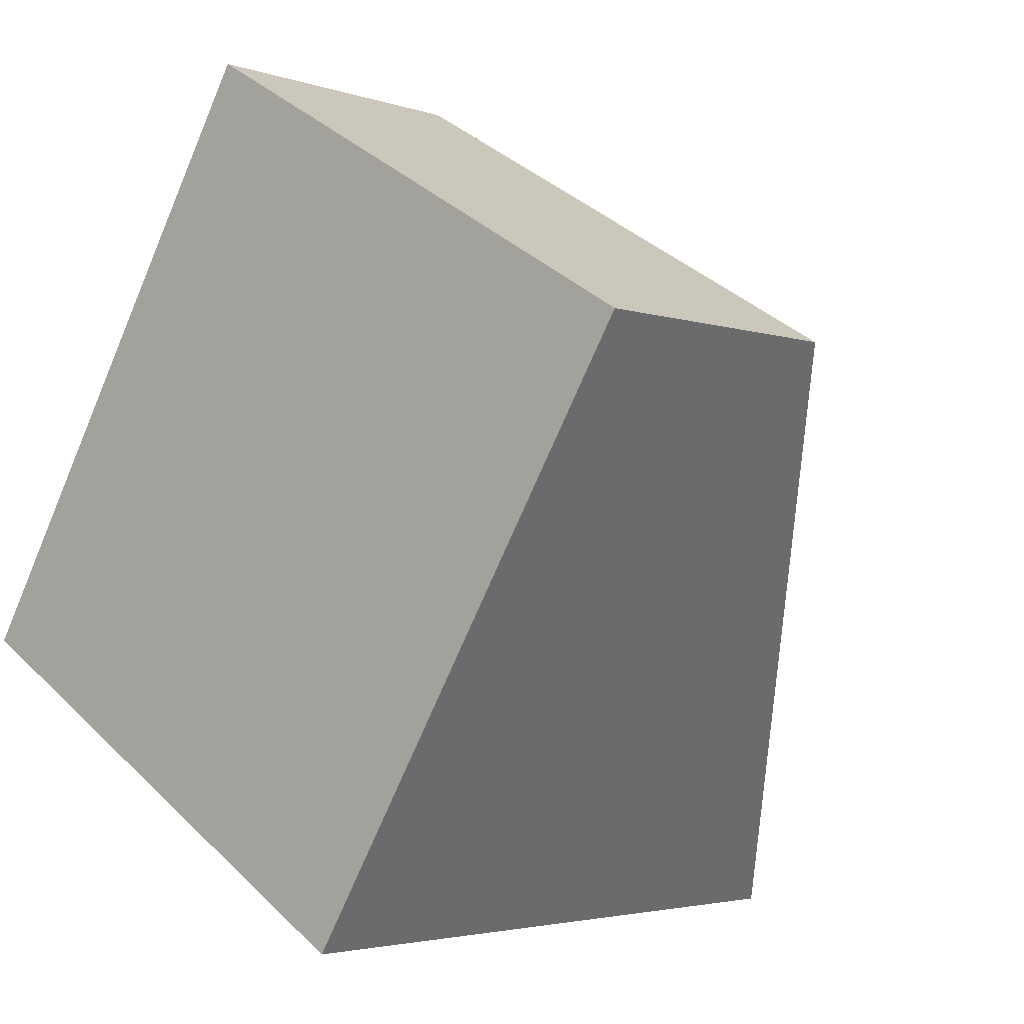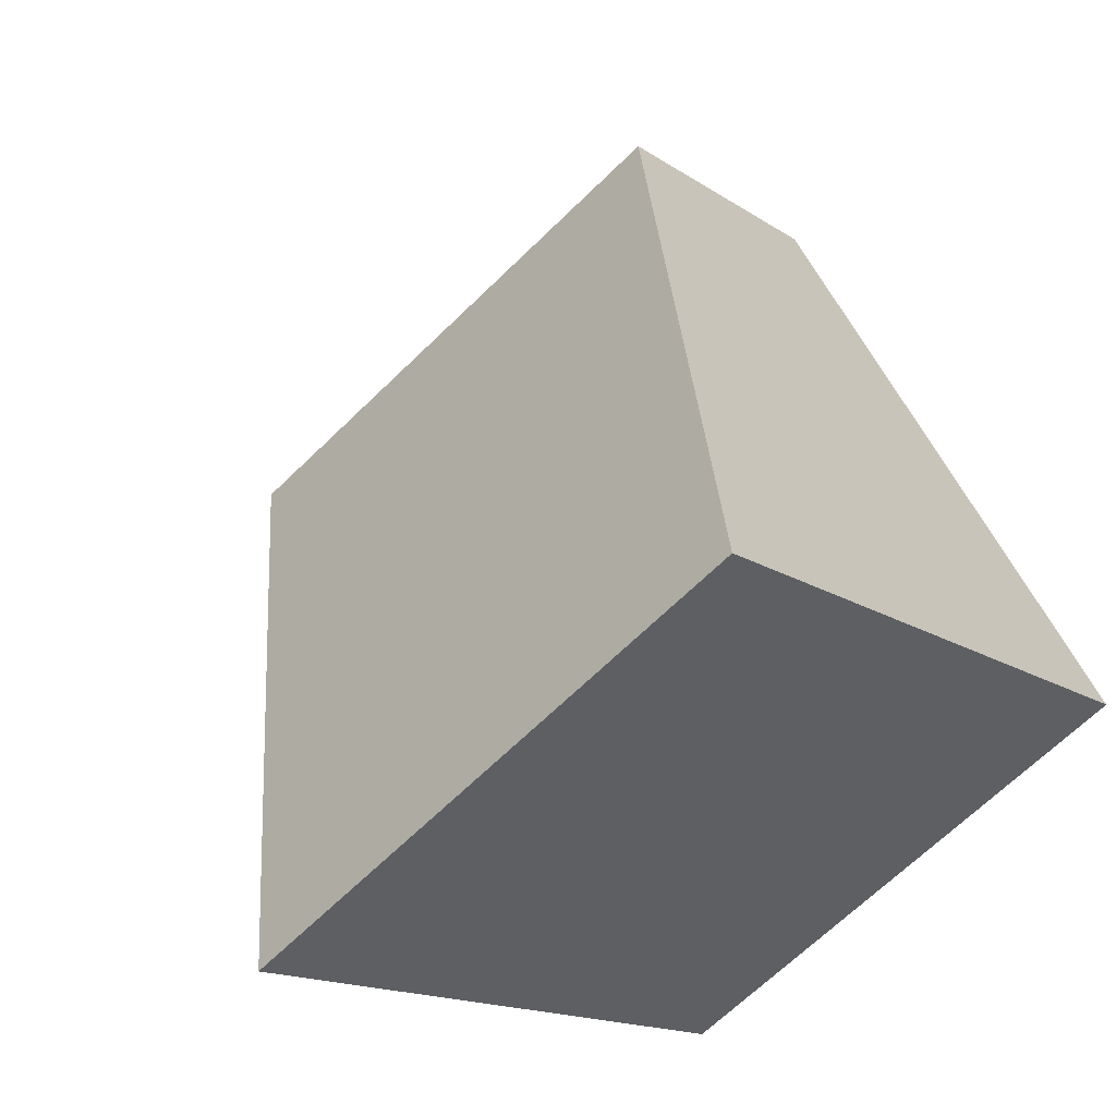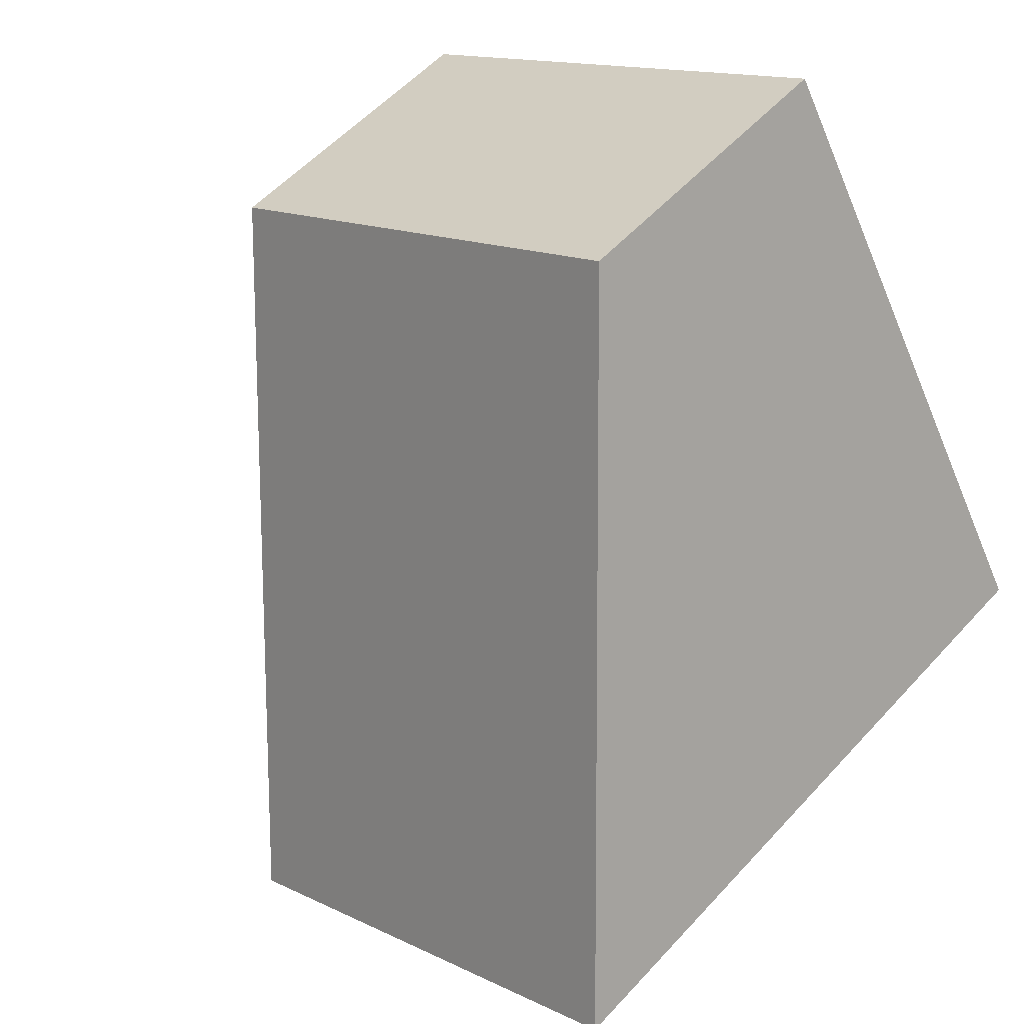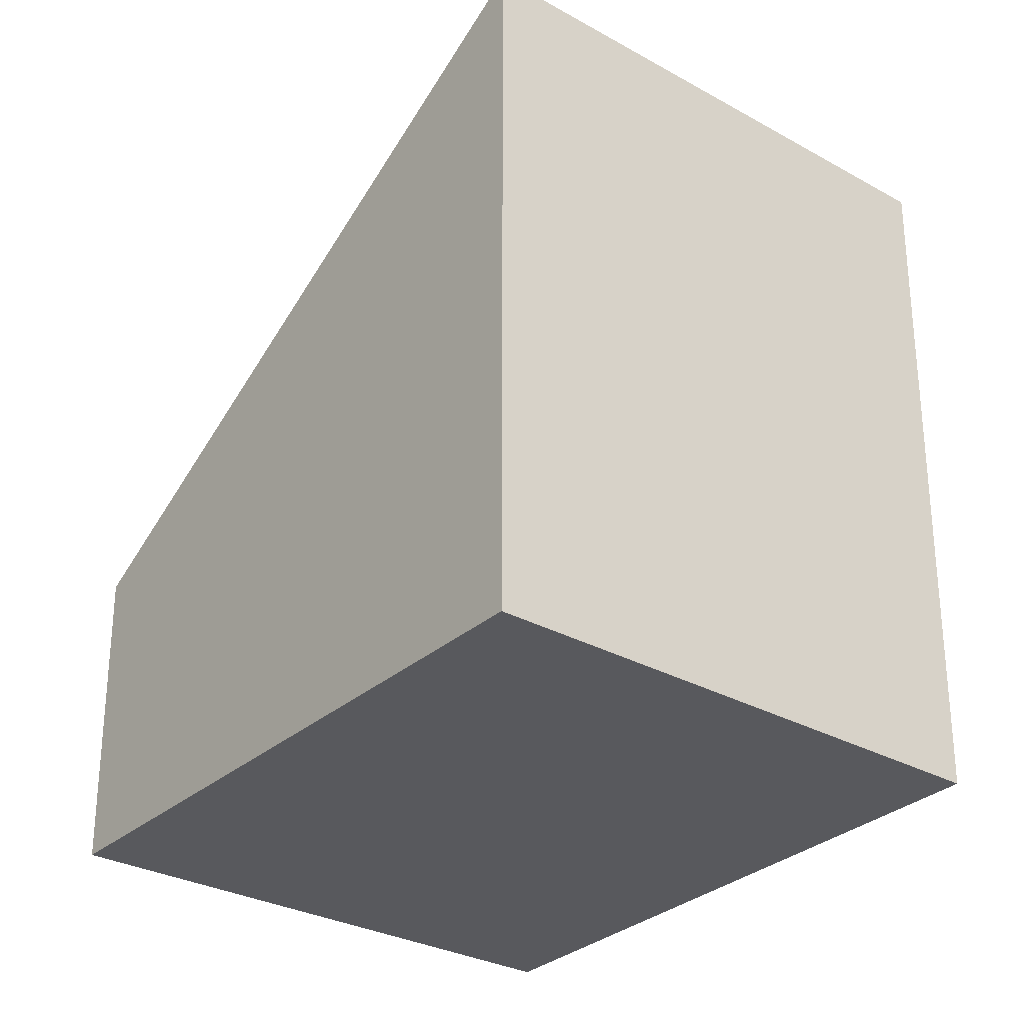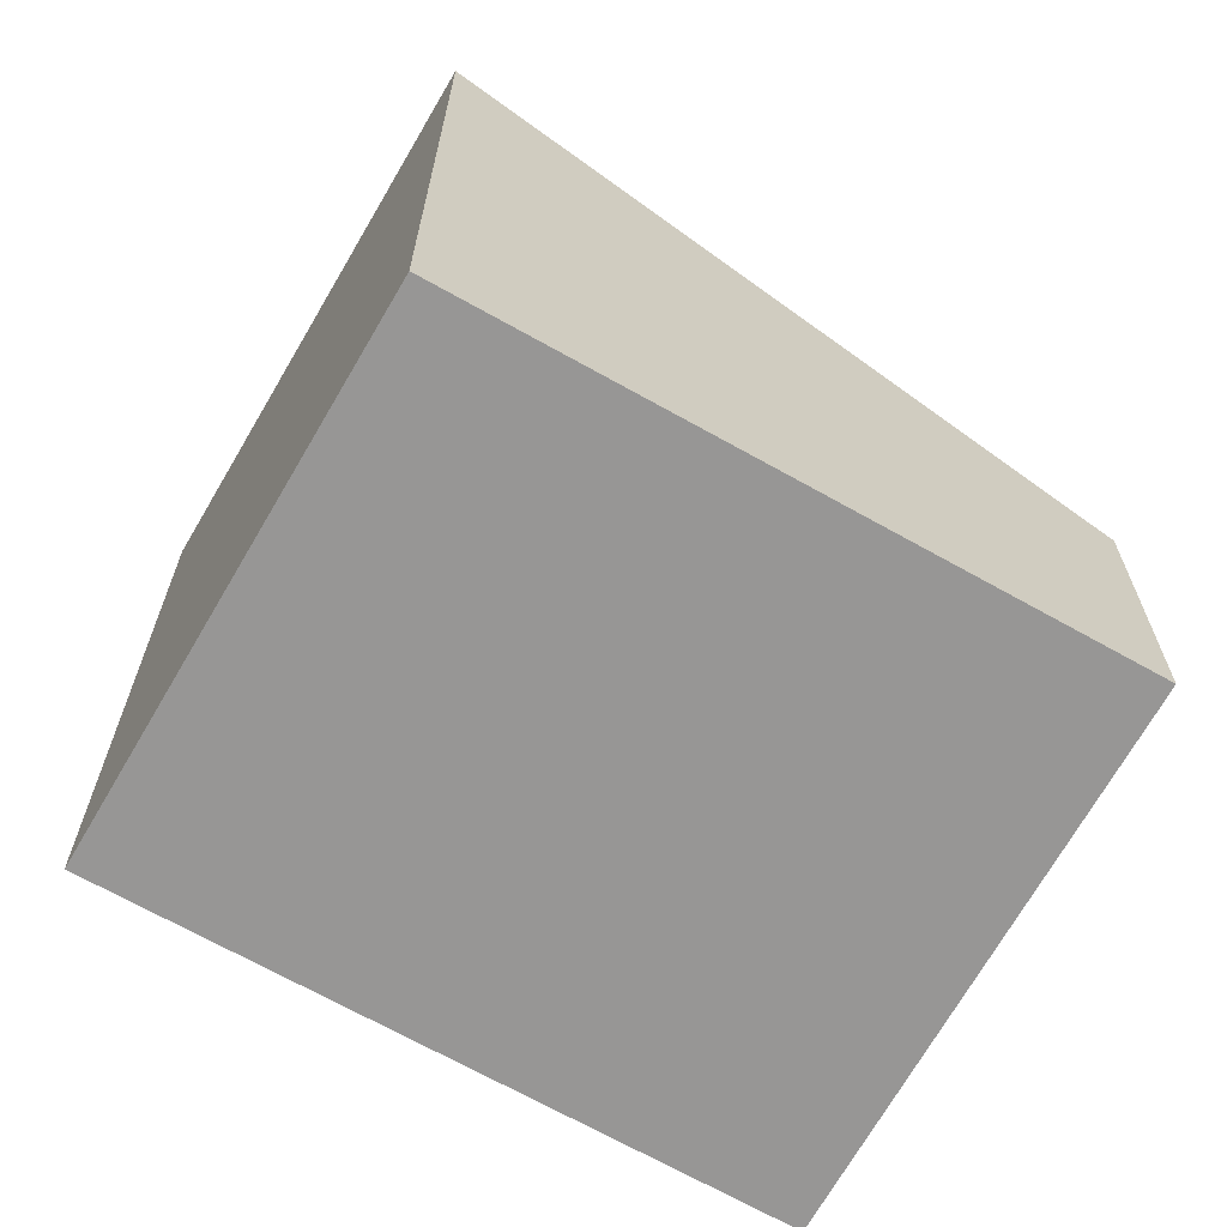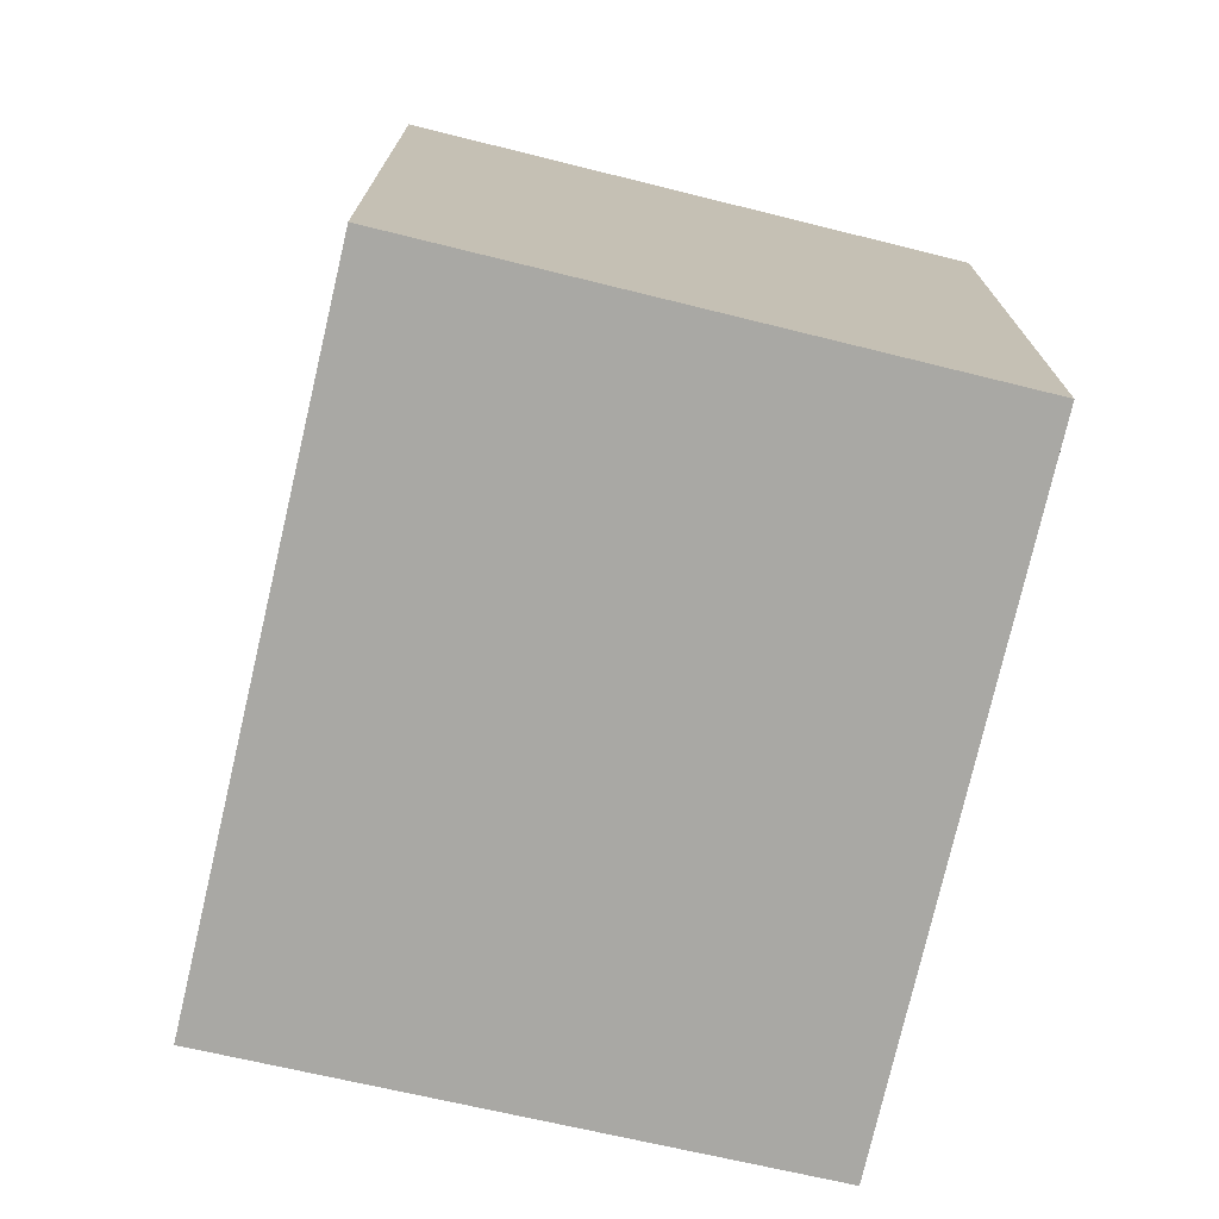
<metadata>
{"format":"obj","ext":"obj","renderer":"f3d","projection":"perspective","resolution":1024,"background":"white","views":[{"elev":-3.2,"azim":40.3,"up":"+Z"},{"elev":-15.2,"azim":-144.5,"up":"+Z"},{"elev":55.3,"azim":-138.6,"up":"+Z"},{"elev":-30.2,"azim":172.8,"up":"+Y"},{"elev":-68.0,"azim":-88.5,"up":"+Y"},{"elev":-75.0,"azim":-162.0,"up":"+Y"}]}
</metadata>
<code>
v  0 5.938 3.636e-16
v  7.068 2.657 2.42
v  4.077 5.996 -2.526
v  2.917 2.657 4.874
v  4.077 1.547e-16 -2.526
v  7.068 -1.482e-16 2.42
v  0 0 0
v  2.917 -2.984e-16 4.874
g defaultobject
f 1 2 3
f 2 1 4
f 2 5 3
f 5 2 6
f 5 1 3
f 1 5 7
f 7 4 1
f 4 7 8
f 8 2 4
f 2 8 6
f 8 5 6
f 5 8 7

</code>
